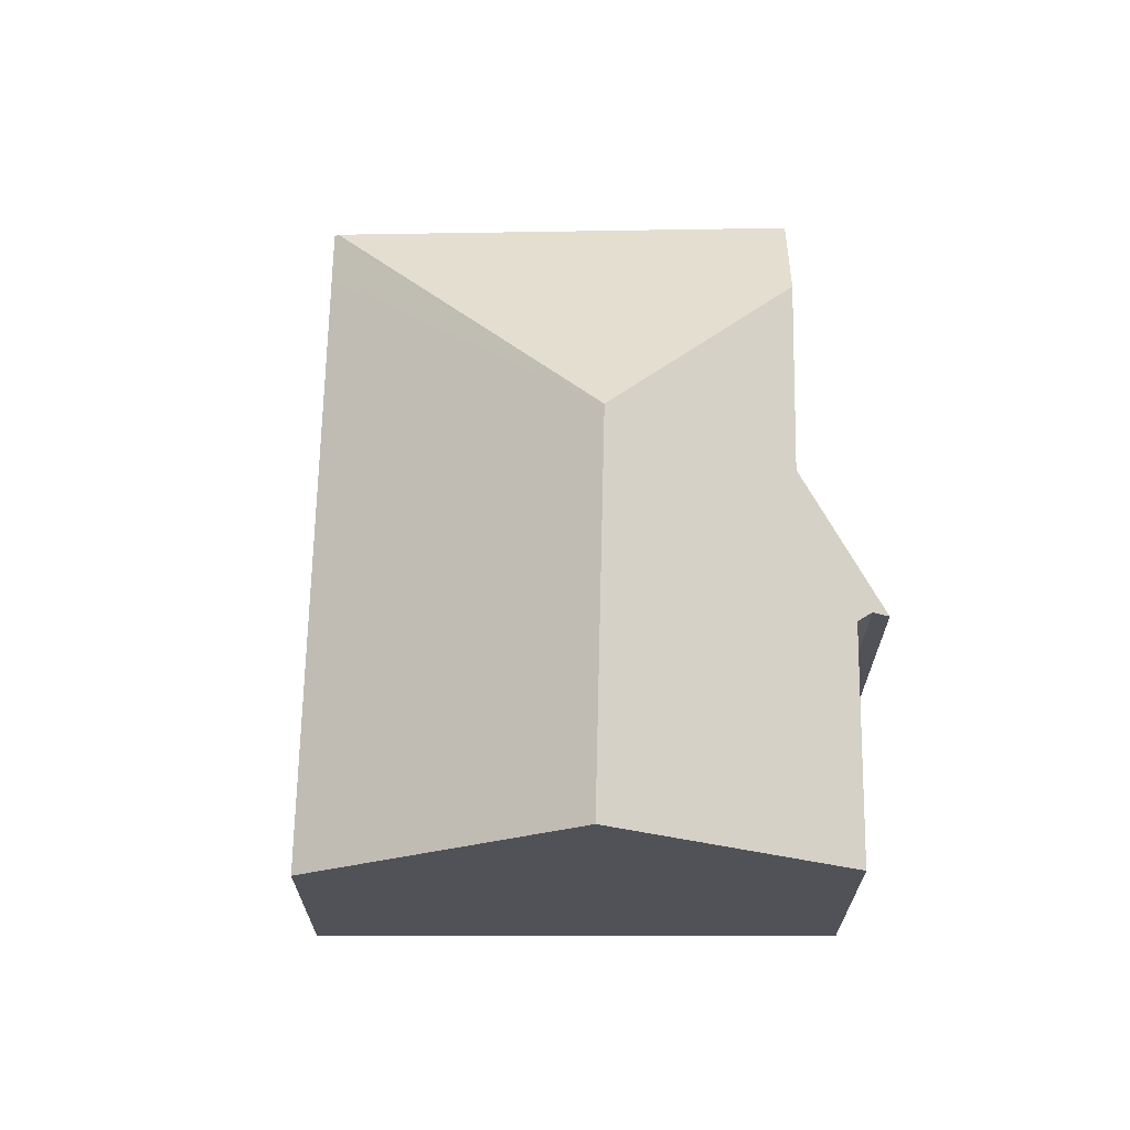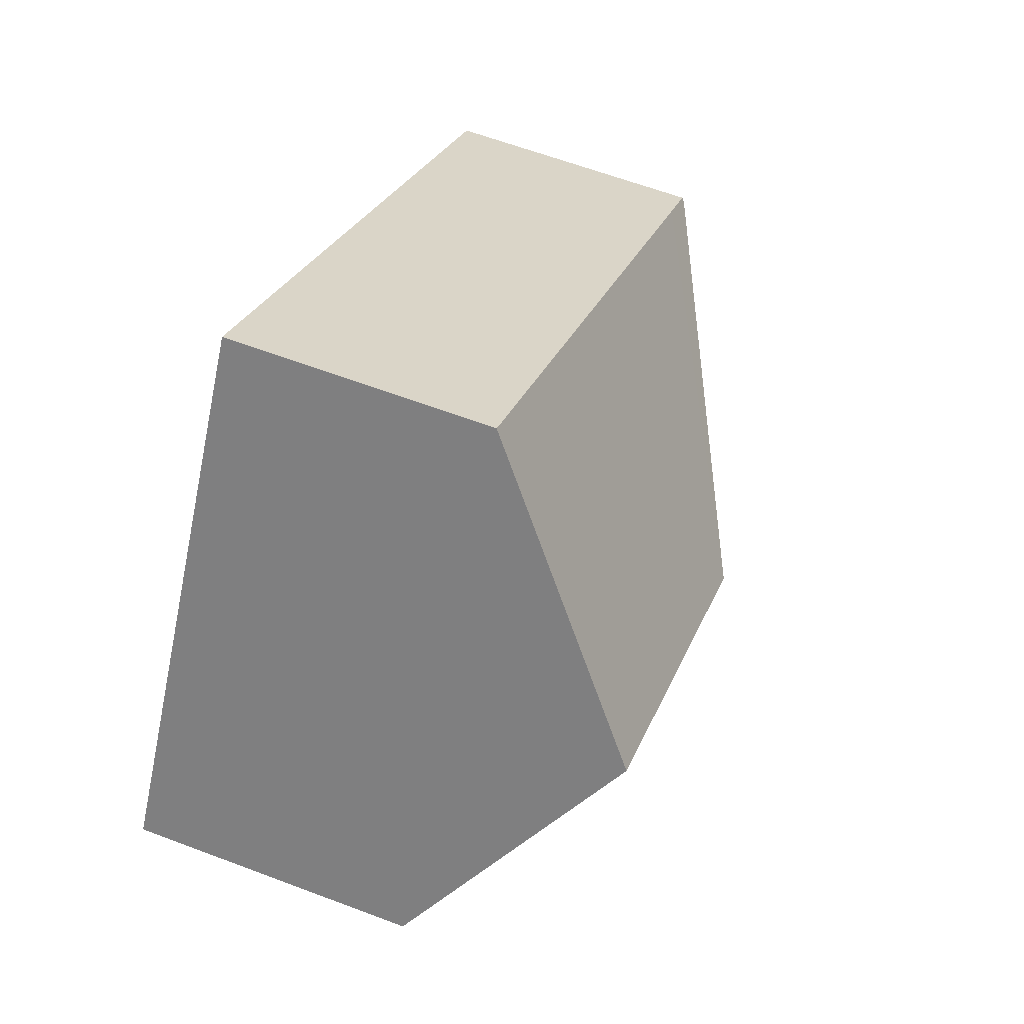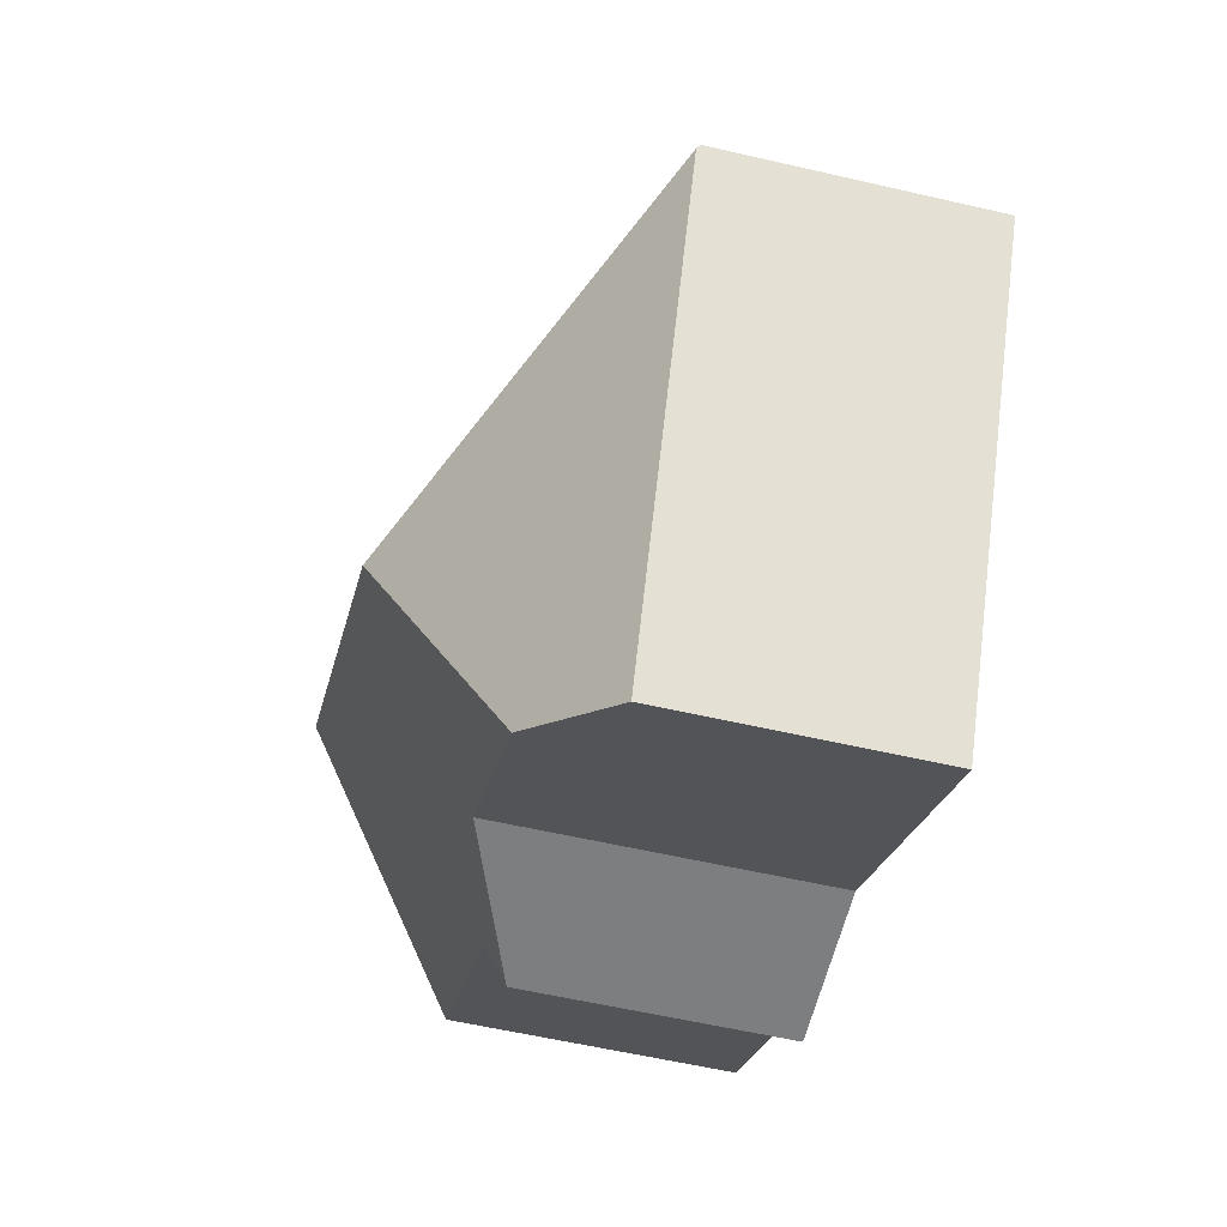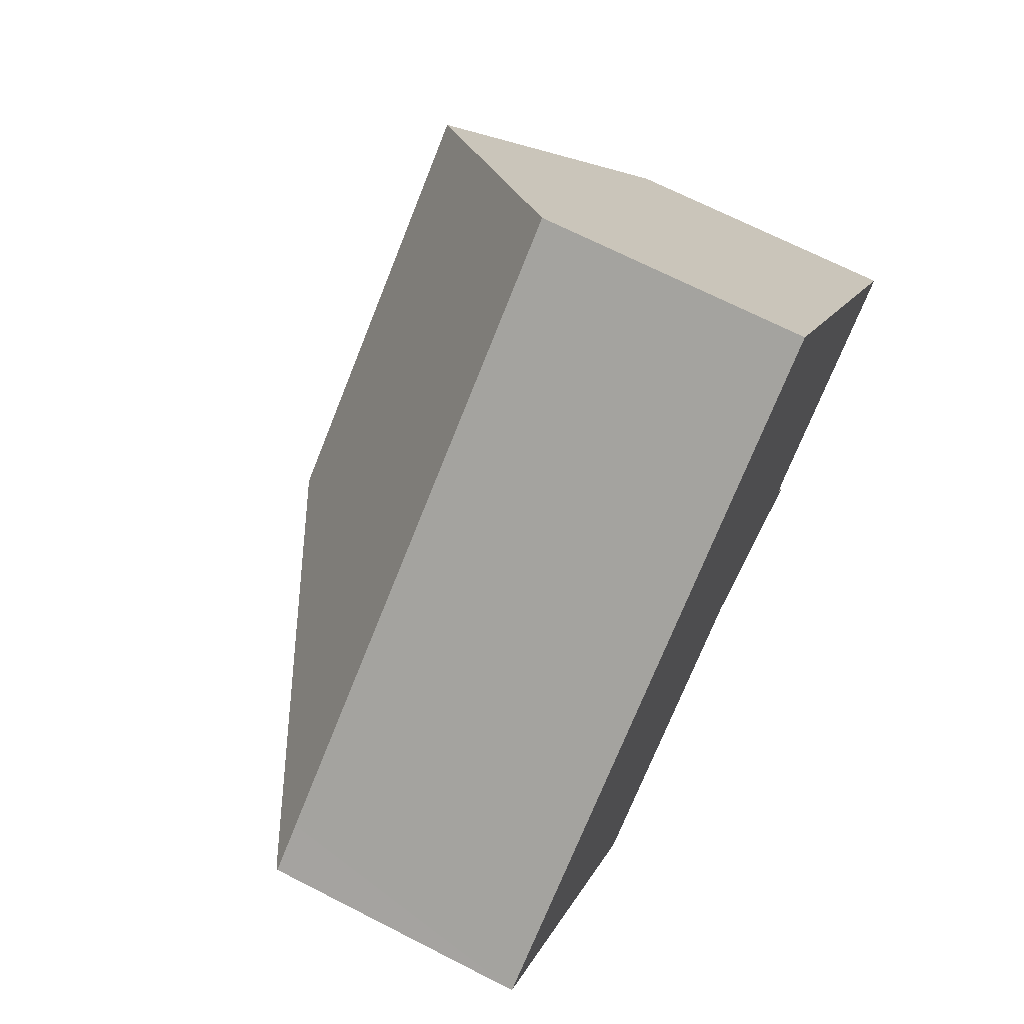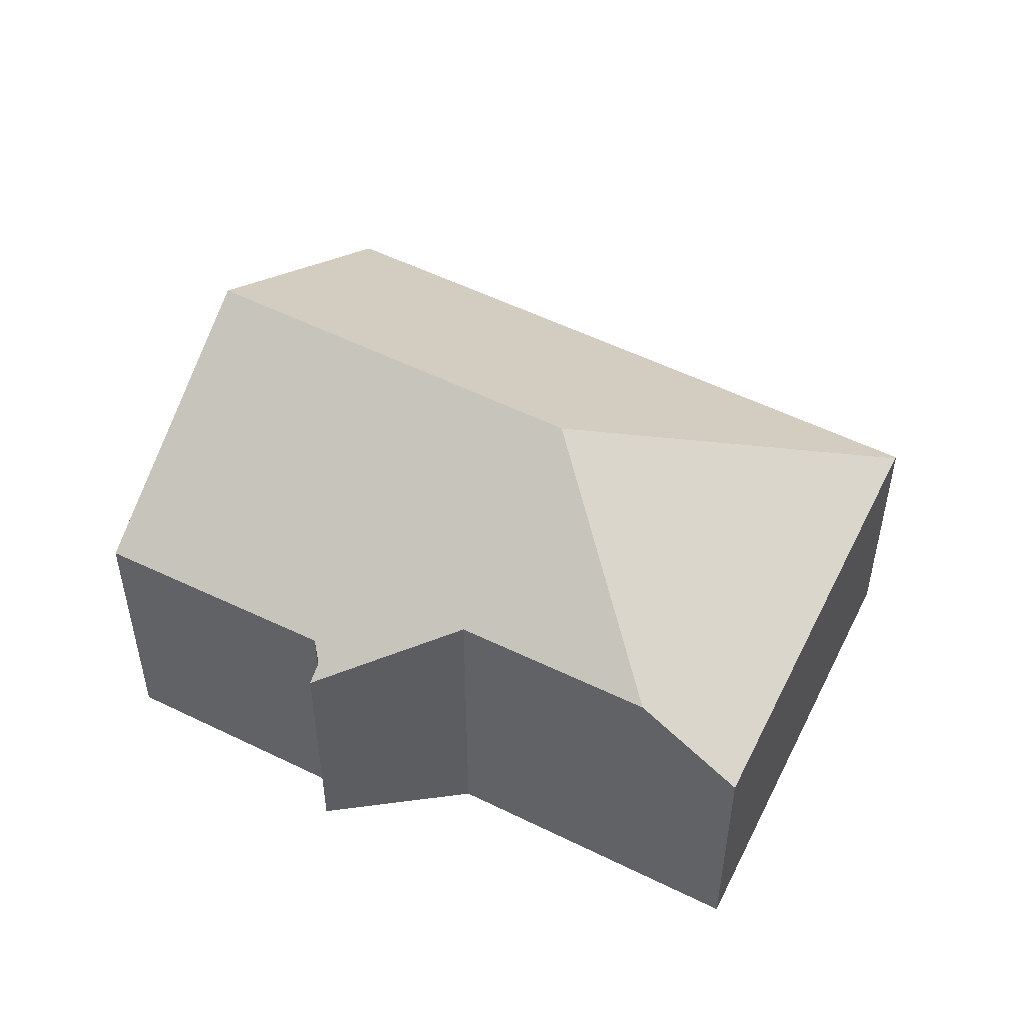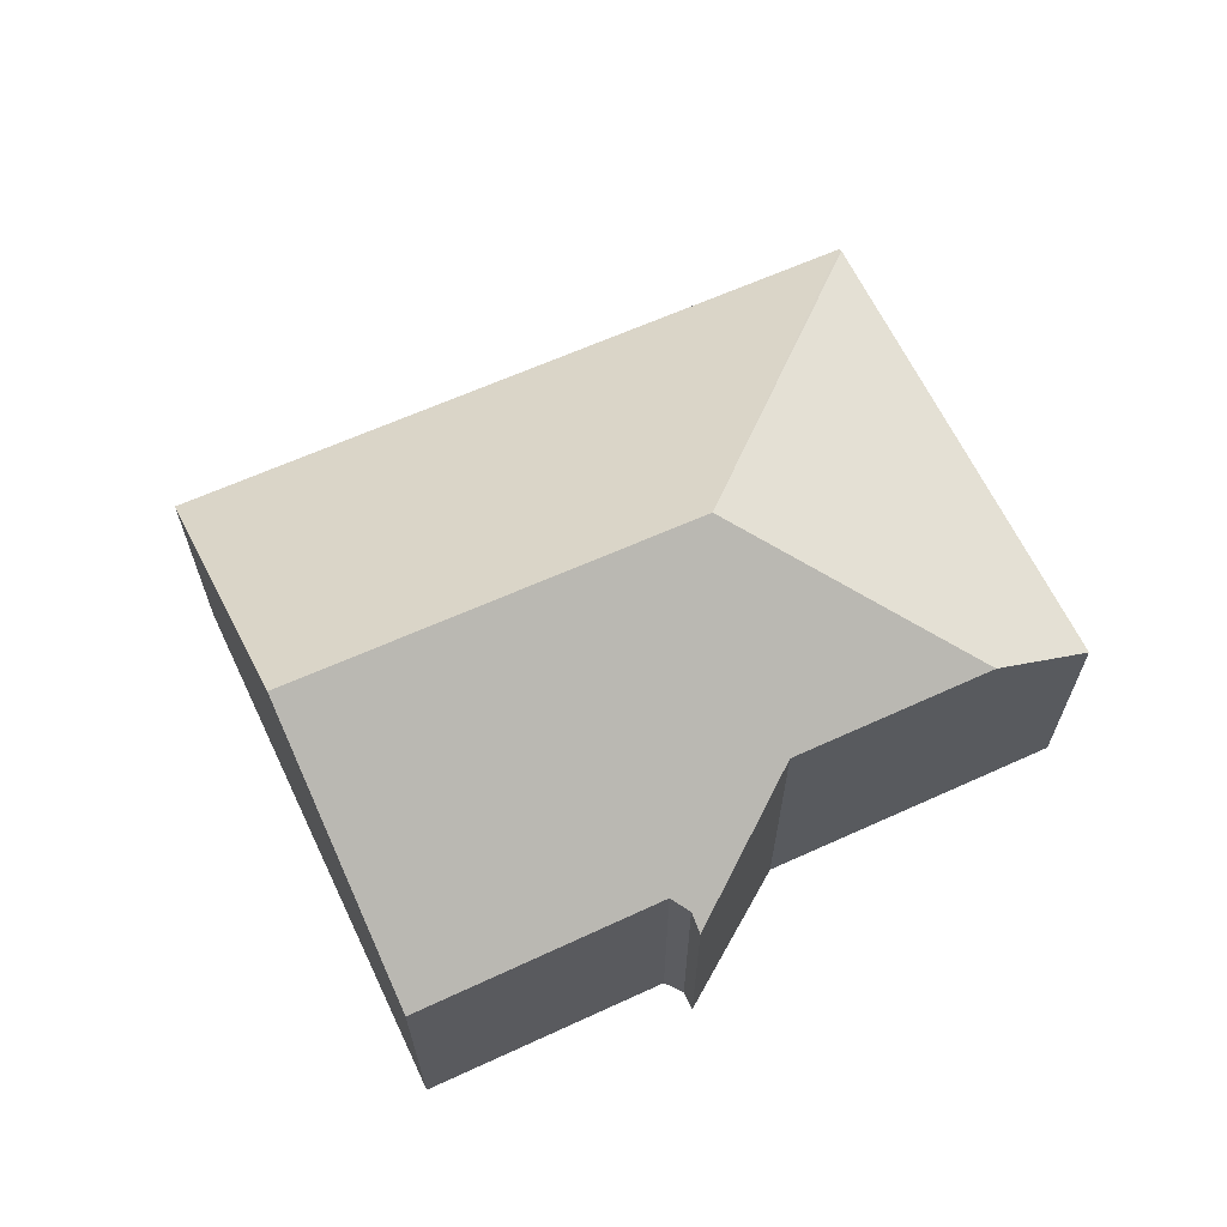
<metadata>
{"format":"obj","ext":"obj","renderer":"f3d","projection":"perspective","resolution":1024,"background":"white","views":[{"elev":68.6,"azim":55.8,"up":"+Y"},{"elev":62.2,"azim":111.0,"up":"+Z"},{"elev":-57.9,"azim":-103.5,"up":"+Z"},{"elev":69.7,"azim":-63.0,"up":"+Z"},{"elev":51.2,"azim":173.2,"up":"+Y"},{"elev":66.7,"azim":120.5,"up":"+Y"}]}
</metadata>
<code>
v  3.871 5.358 -6.038
v  5.51 5.358 -8.45
v  5.446 5.307 -8.495
v  7.291 6.766 -7.201
v  8.297 9.363 -1.541
v  0.048 5.48 -0.075
v  0 5.422 3.32e-16
v  0.883 5.423 0.633
v  11.89 5.422 8.532
v  15.32 9.363 3.494
v  18.39 5.829 -1.023
v  14.04 5.885 -4.034
v  14 5.663 -4.484
v  14.22 5.406 -4.813
v  10.81 6.737 -4.729
v  0 0 0
v  11.89 -5.224e-16 8.532
v  0.883 -3.876e-17 0.633
v  15.32 -2.139e-16 3.494
v  18.39 6.264e-17 -1.023
v  14 2.746e-16 -4.484
v  14.22 2.947e-16 -4.813
v  14.04 2.47e-16 -4.034
v  10.81 2.896e-16 -4.729
v  7.291 4.409e-16 -7.201
v  5.446 5.202e-16 -8.495
v  5.51 5.174e-16 -8.45
v  3.871 3.697e-16 -6.038
v  0.048 4.592e-18 -0.075
g defaultobject
f 1 2 3
f 2 1 4
f 4 1 5
f 5 1 6
f 7 5 6
f 5 7 8
f 5 8 9
f 5 9 10
f 11 5 10
f 5 11 12
f 5 12 13
f 5 13 14
f 5 14 15
f 5 15 4
f 16 8 7
f 8 16 9
f 9 16 17
f 17 16 18
f 17 10 9
f 10 17 11
f 11 17 19
f 11 19 20
f 21 14 13
f 14 21 22
f 11 23 12
f 23 11 20
f 14 24 15
f 24 14 22
f 24 4 15
f 4 24 2
f 2 24 25
f 2 25 3
f 3 25 26
f 26 25 27
f 23 13 12
f 13 23 21
f 26 1 3
f 1 26 28
f 1 28 6
f 6 28 29
f 6 29 7
f 7 29 16
f 18 19 17
f 19 18 20
f 20 18 23
f 23 18 21
f 21 18 22
f 22 18 24
f 24 18 25
f 25 18 16
f 25 16 27
f 27 16 29
f 27 29 28
f 27 28 26

</code>
